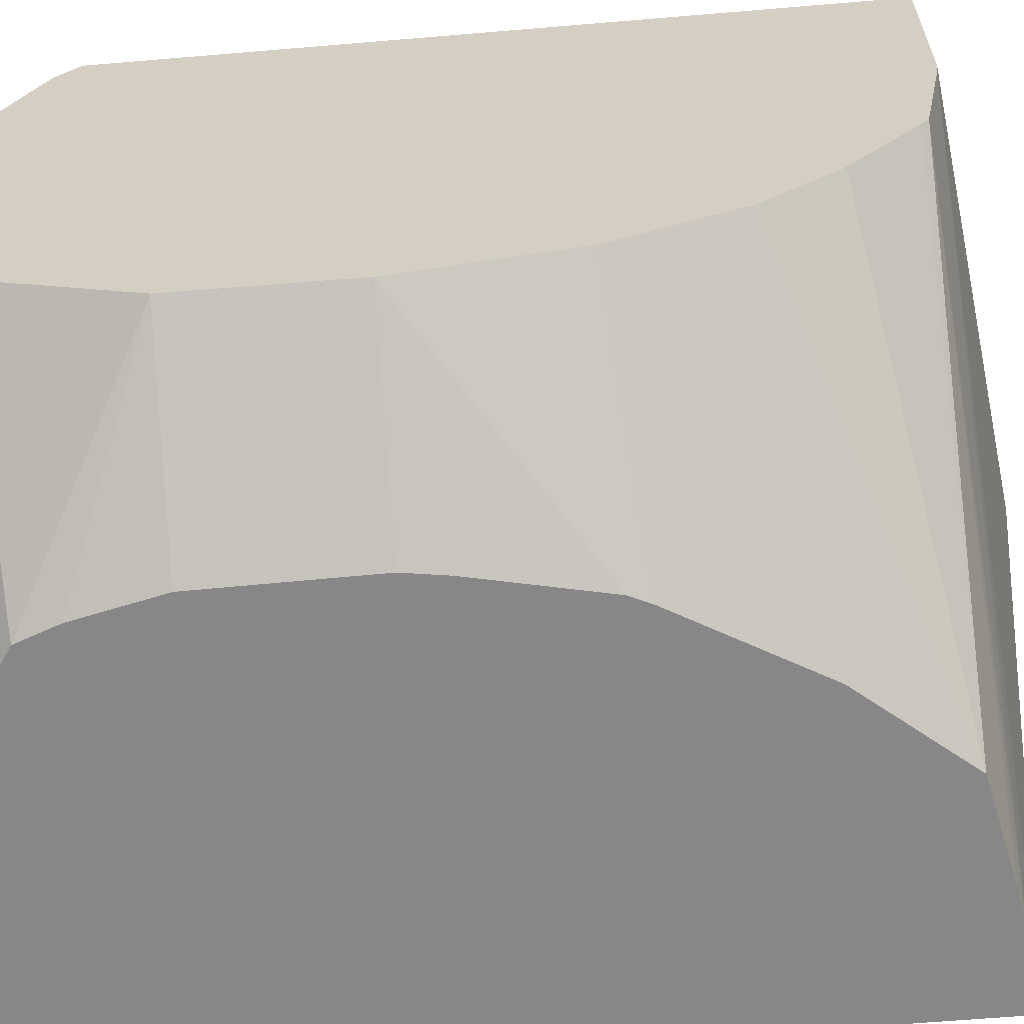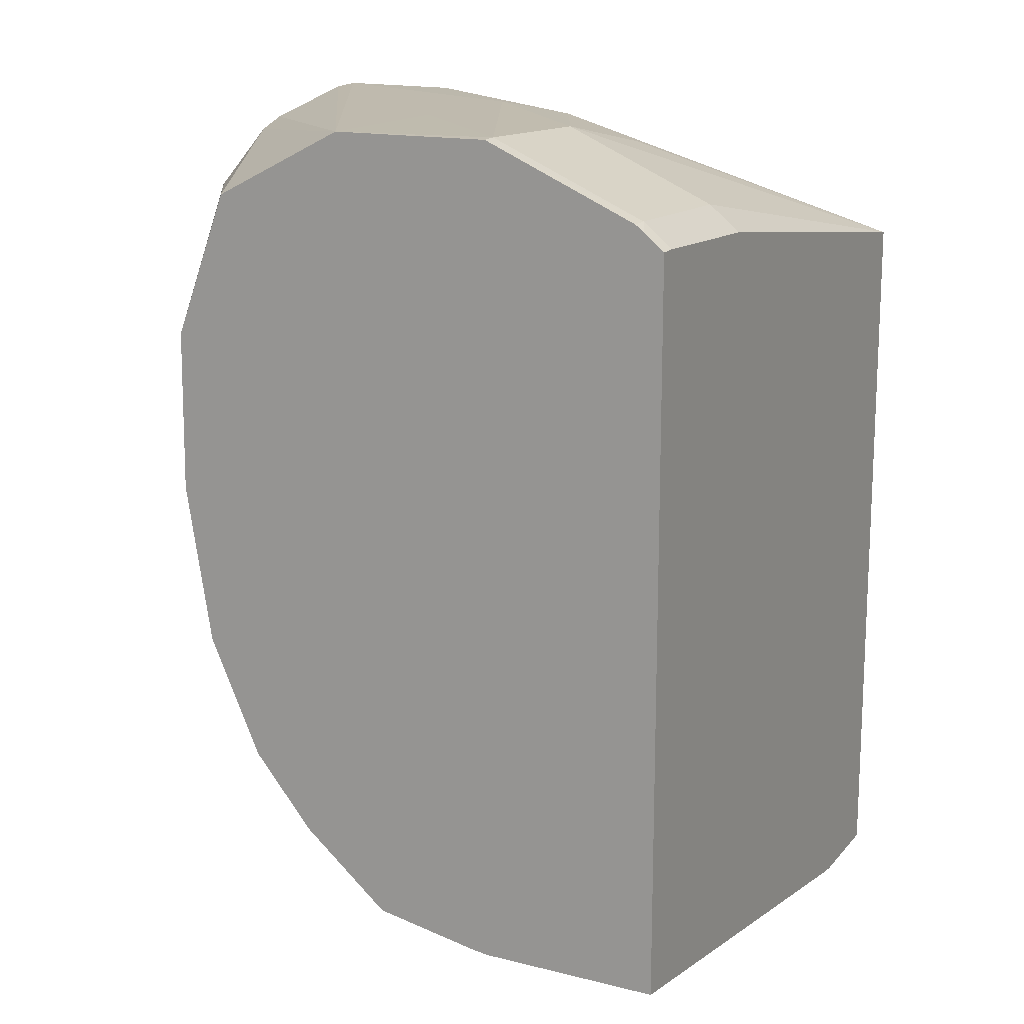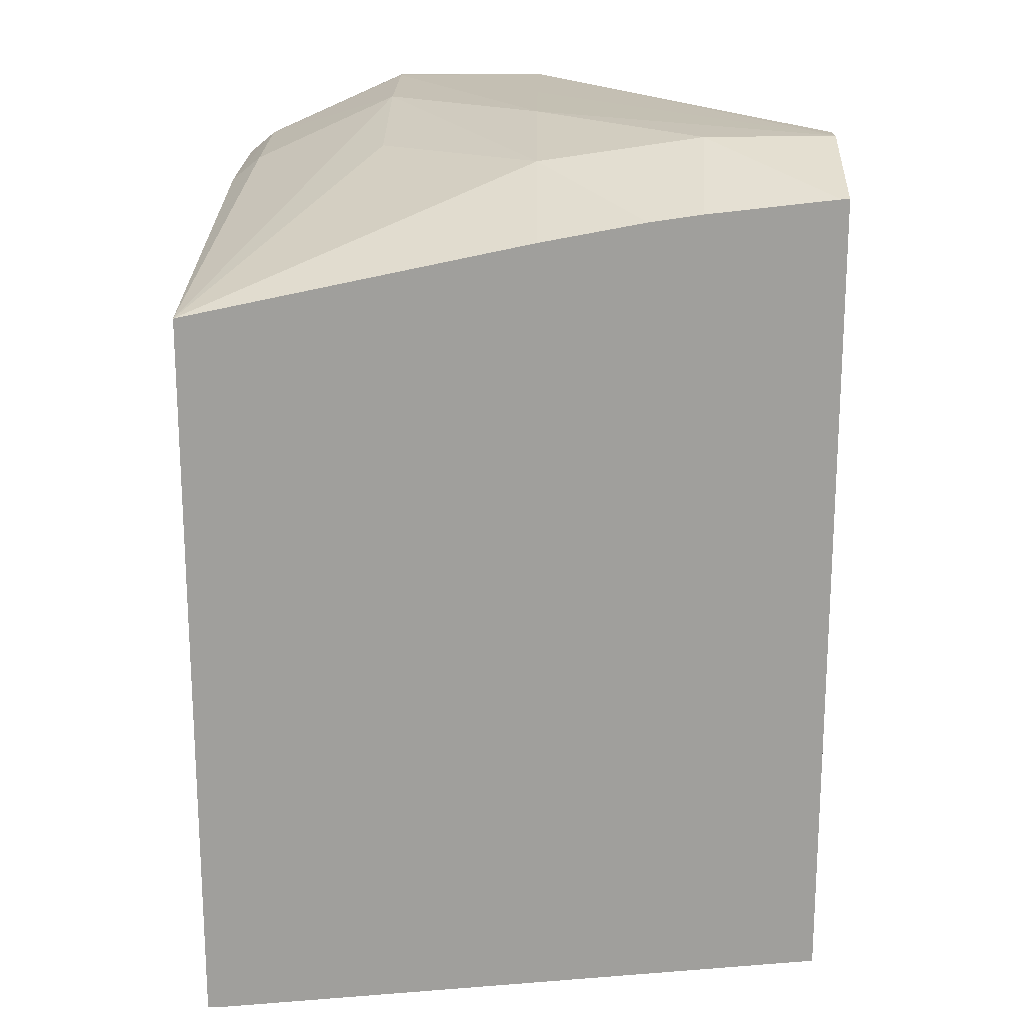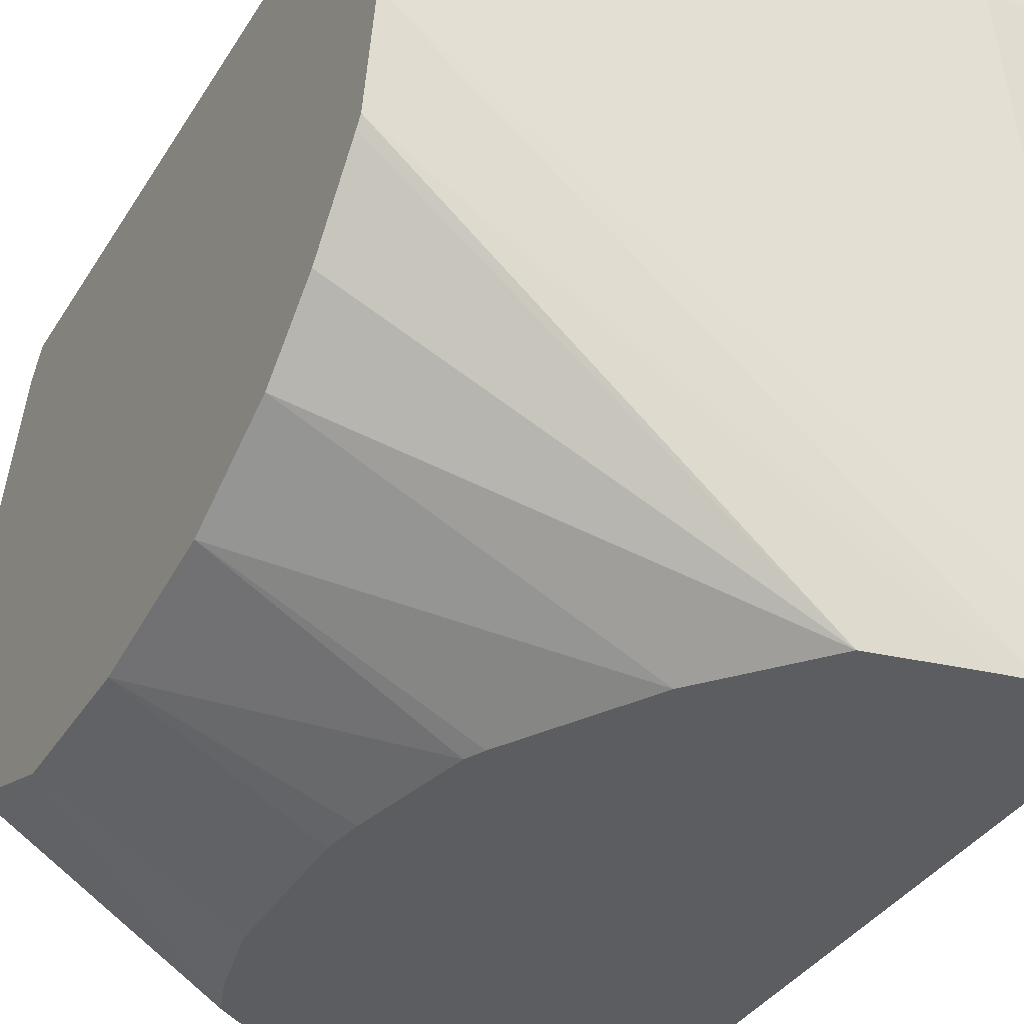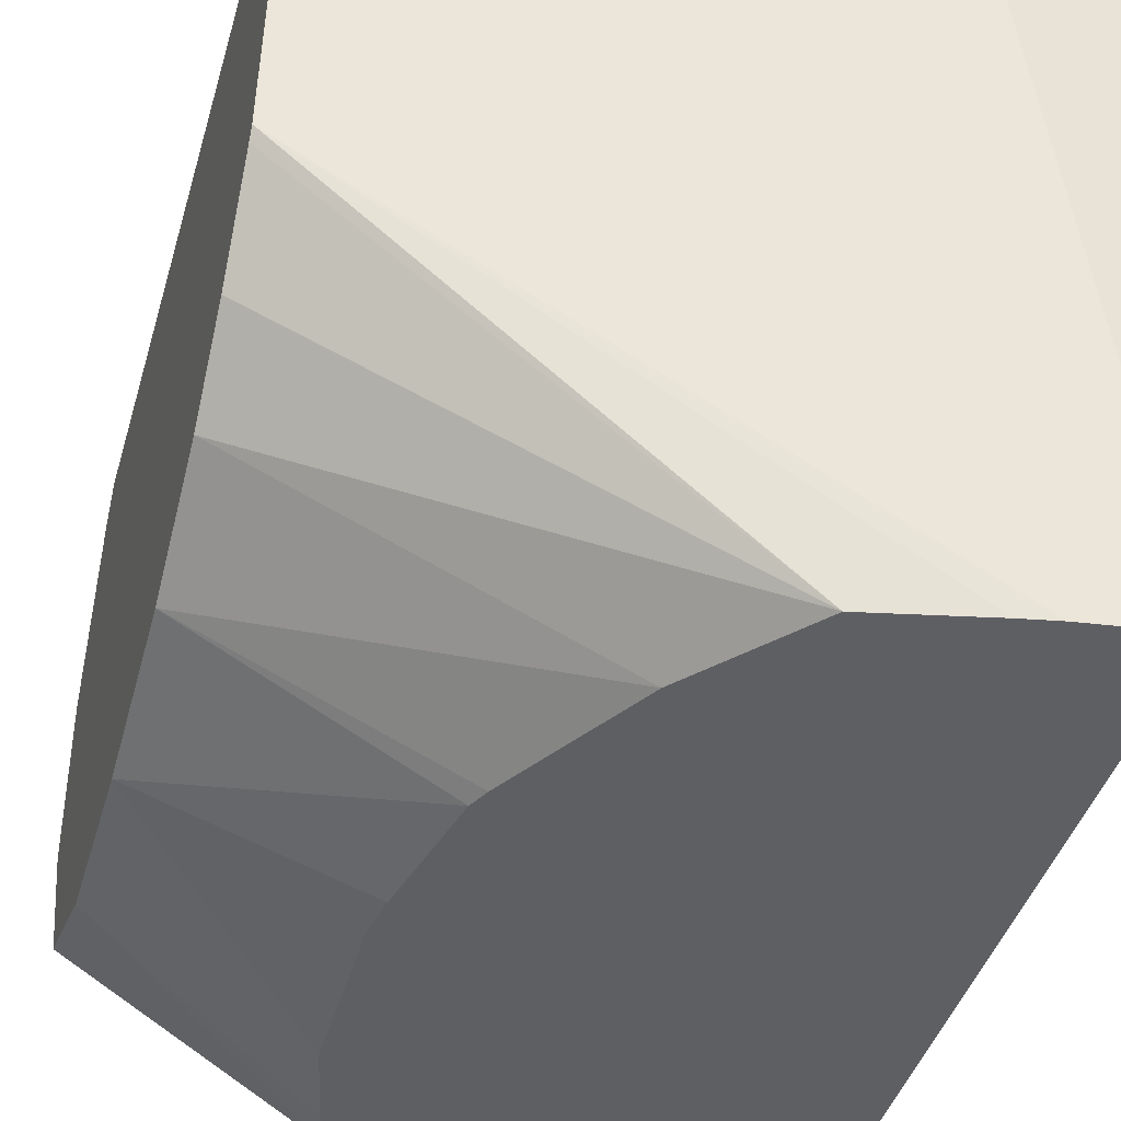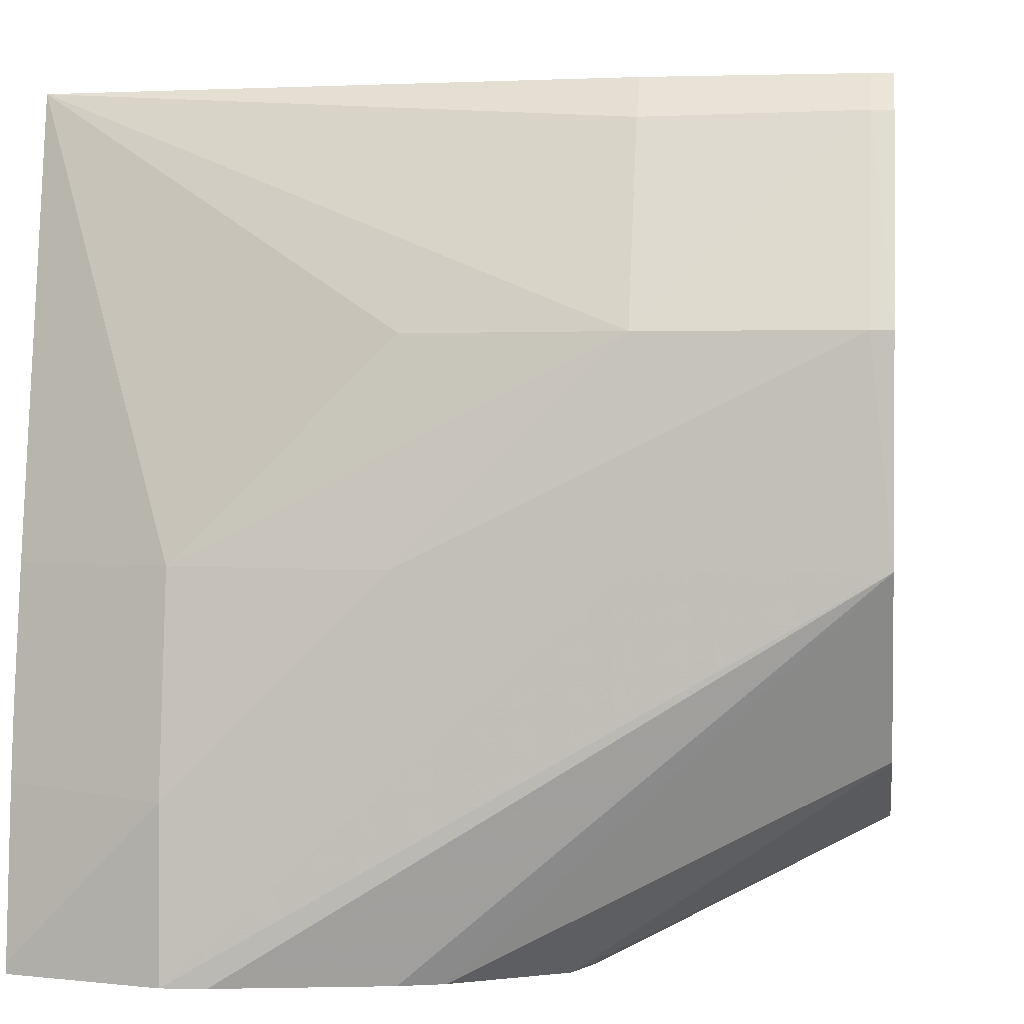
<metadata>
{"format":"obj","ext":"obj","renderer":"f3d","projection":"perspective","resolution":1024,"background":"white","views":[{"elev":-62.6,"azim":94.9,"up":"+Y"},{"elev":15.1,"azim":117.7,"up":"+Z"},{"elev":18.7,"azim":-89.3,"up":"+Z"},{"elev":-36.6,"azim":151.8,"up":"+Y"},{"elev":-41.4,"azim":164.4,"up":"+Y"},{"elev":1.6,"azim":6.9,"up":"+Y"}]}
</metadata>
<code>
v -0.002904 0.0003257 -0.01596
v -0.002904 0.0007648 -0.016
v -0.002295 0.003437 -0.01629
v 0.0002493 0.002536 -0.01589
v -0.002465 0.0003257 -0.0159
v -0.002904 0.0003257 -0.01191
v -0.002904 0.003437 -0.01626
v -0.002904 0.003539 -0.01626
v -0.002396 0.003539 -0.01628
v -0.002295 0.003539 -0.01627
v 0.0002493 0.003539 -0.0159
v 0.0002493 0.002616 -0.0159
v 0.0002493 0.00199 -0.01579
v -0.002295 0.0003257 -0.01587
v -0.002777 0.0003257 -0.01186
v -0.002904 0.000366 -0.01191
v -0.002904 0.003539 -0.01249
v 0.0002493 0.003539 -0.0122
v 0.0002493 0.001941 -0.01575
v -0.001761 0.0003257 -0.01576
v -0.002295 0.0003257 -0.0117
v -0.002295 0.0009758 -0.01171
v -0.002904 0.001008 -0.01198
v -0.002904 0.001796 -0.01212
v -0.002295 0.001796 -0.01183
v -0.001474 0.002616 -0.01189
v -0.000654 0.002616 -0.01174
v -0.000654 0.003383 -0.01209
v -0.000654 0.003539 -0.01222
v 0.0001669 0.003539 -0.0122
v 0.0001669 0.003396 -0.01208
v 0.0002493 0.003434 -0.01211
v 0.0002493 0.00154 -0.01542
v 0.0002493 0.00123 -0.01505
v -0.001321 0.0003257 -0.01524
v -0.001474 0.001796 -0.01171
v -0.002124 0.0003257 -0.01171
v 0.0002493 0.001796 -0.01173
v -0.000654 0.001796 -0.01172
v -0.002904 0.001271 -0.01202
v 0.0001669 0.002616 -0.01173
v 0.0002493 0.003393 -0.01208
v 0.0002493 0.002616 -0.01174
v 0.0002493 0.0009576 -0.01444
v -0.0009213 0.0003257 -0.01455
v -0.001474 0.0003257 -0.01185
v -0.001306 0.0003257 -0.0119
v 0.0002493 0.001112 -0.01207
v -0.0008756 0.0003257 -0.01446
v 0.0002493 0.0008224 -0.01362
v -0.0008913 0.0003257 -0.01218
v 0.0002493 0.0008305 -0.0128
v -0.0007404 0.0003257 -0.01383
v -0.0007197 0.0003257 -0.0128
v -0.0007089 0.0003257 -0.01362
v -0.0008154 0.0003257 -0.01238
f 1 2 3
f 1 3 4
f 1 4 5
f 1 5 14
f 1 14 20
f 1 20 35
f 1 35 45
f 1 45 49
f 1 49 53
f 1 53 55
f 1 55 54
f 1 54 56
f 1 56 51
f 1 51 47
f 1 47 46
f 1 46 37
f 1 37 21
f 1 21 15
f 1 15 6
f 1 6 16
f 1 16 23
f 1 23 40
f 1 40 24
f 1 24 17
f 1 17 8
f 1 8 7
f 1 7 2
f 2 7 3
f 3 7 8
f 3 8 9
f 3 9 10
f 3 10 11
f 3 11 12
f 3 12 4
f 4 12 11
f 4 11 18
f 4 18 32
f 4 32 42
f 4 42 43
f 4 43 38
f 4 38 48
f 4 48 52
f 4 52 50
f 4 50 44
f 4 44 34
f 4 34 33
f 4 33 19
f 4 19 13
f 4 13 5
f 5 13 14
f 6 15 16
f 8 17 29
f 8 29 30
f 8 30 18
f 8 18 11
f 8 11 10
f 8 10 9
f 13 19 20
f 13 20 14
f 15 21 22
f 15 22 16
f 16 22 23
f 17 24 25
f 17 25 26
f 17 26 27
f 17 27 28
f 17 28 29
f 18 30 31
f 18 31 32
f 19 33 20
f 20 33 34
f 20 34 35
f 21 36 22
f 21 37 38
f 21 38 39
f 21 39 36
f 22 36 25
f 22 25 40
f 22 40 23
f 24 40 25
f 25 36 27
f 25 27 26
f 27 36 41
f 27 41 31
f 27 31 28
f 28 31 29
f 29 31 30
f 31 42 32
f 31 41 43
f 31 43 42
f 34 44 35
f 35 44 45
f 36 39 41
f 37 46 38
f 38 43 41
f 38 41 39
f 38 46 47
f 38 47 48
f 44 49 45
f 44 50 49
f 47 51 48
f 48 51 52
f 49 50 53
f 50 52 54
f 50 54 55
f 50 55 53
f 51 56 52
f 52 56 54

</code>
